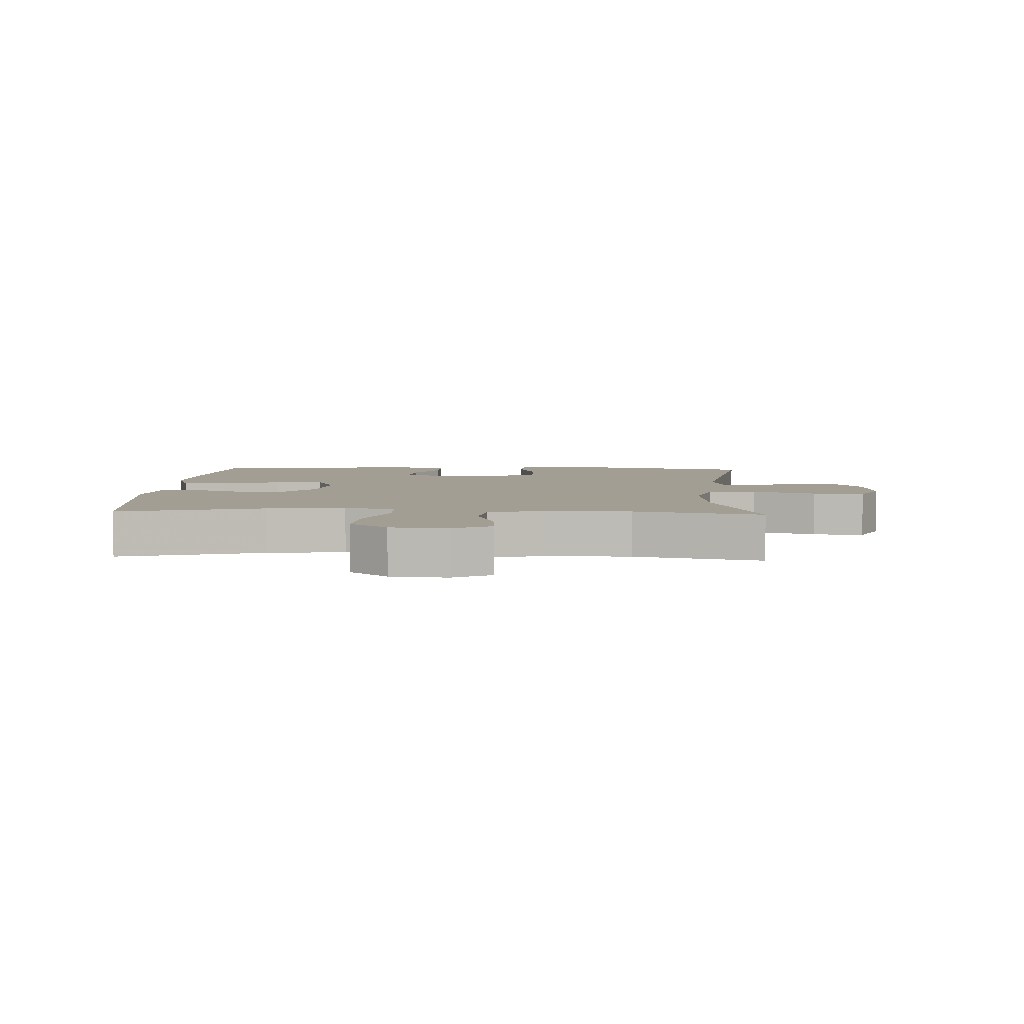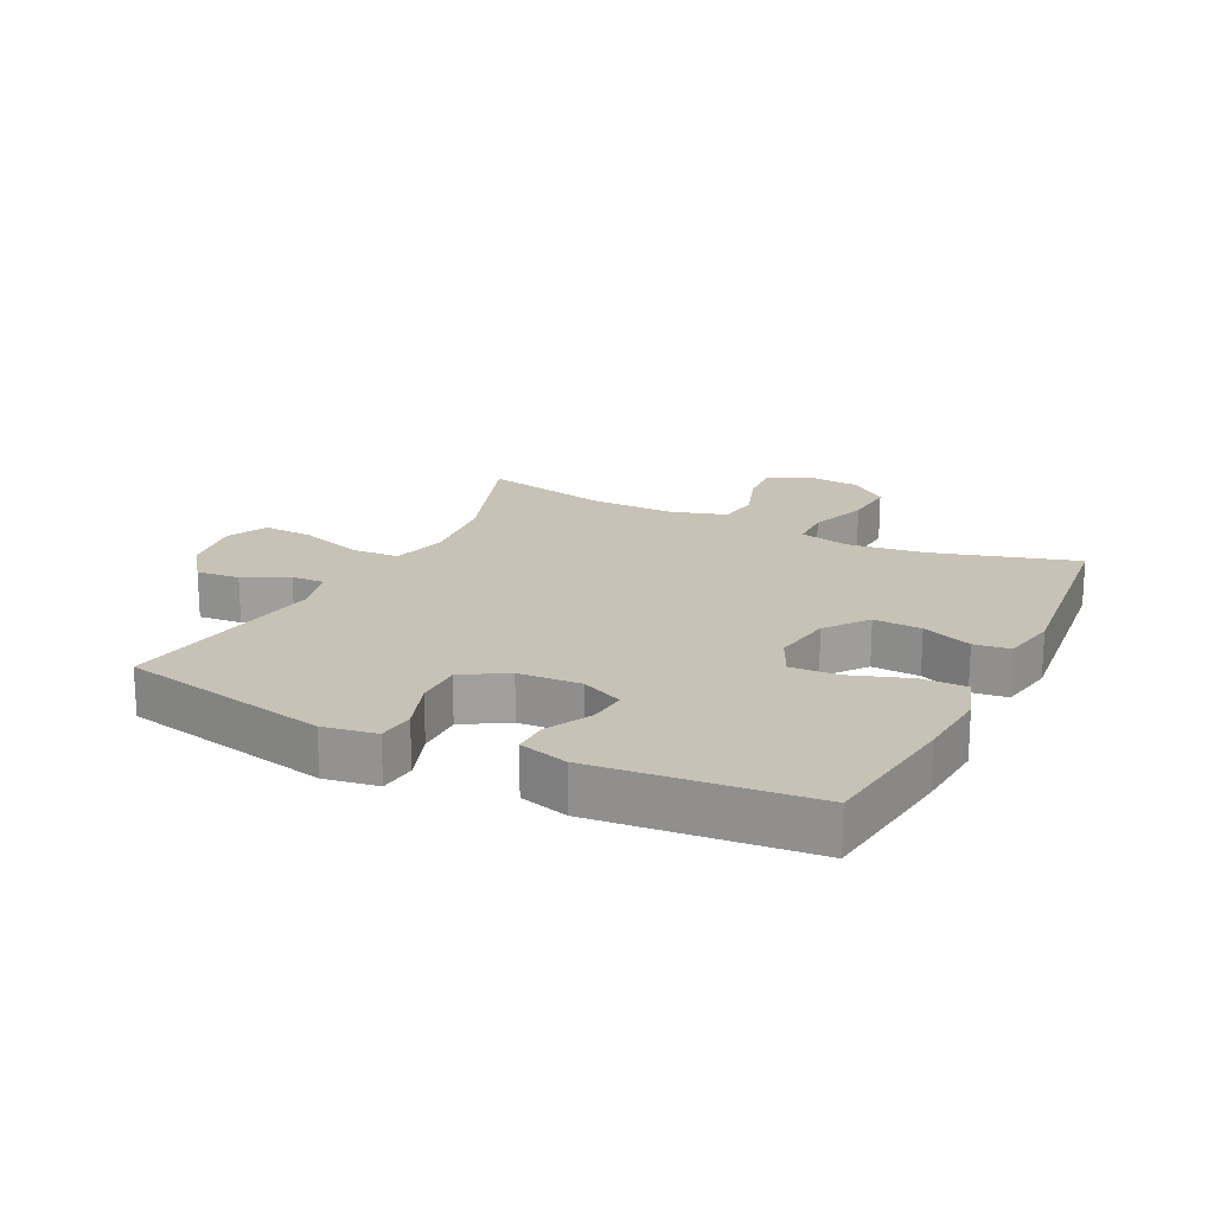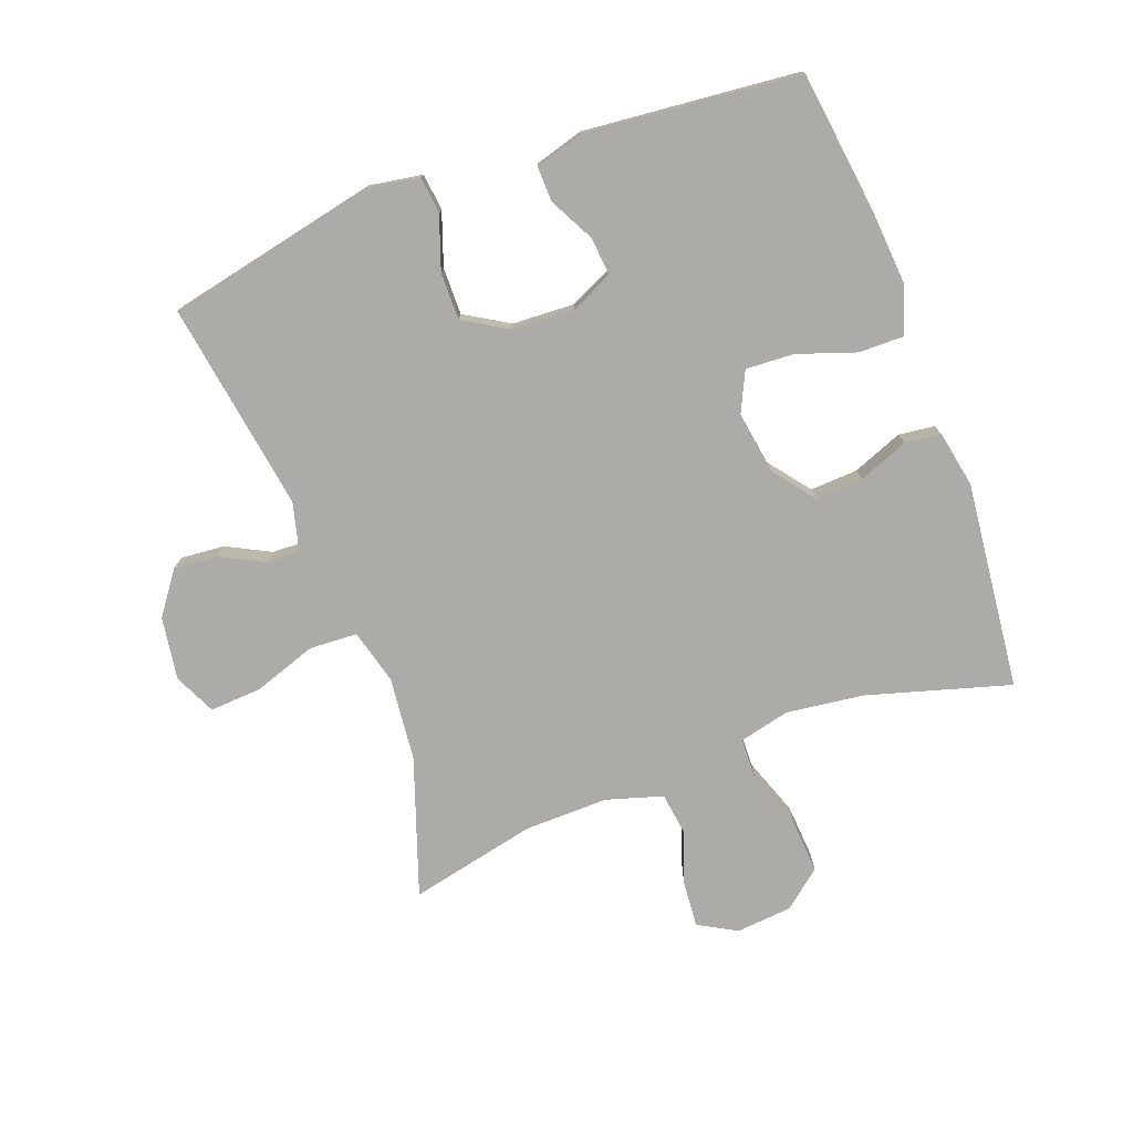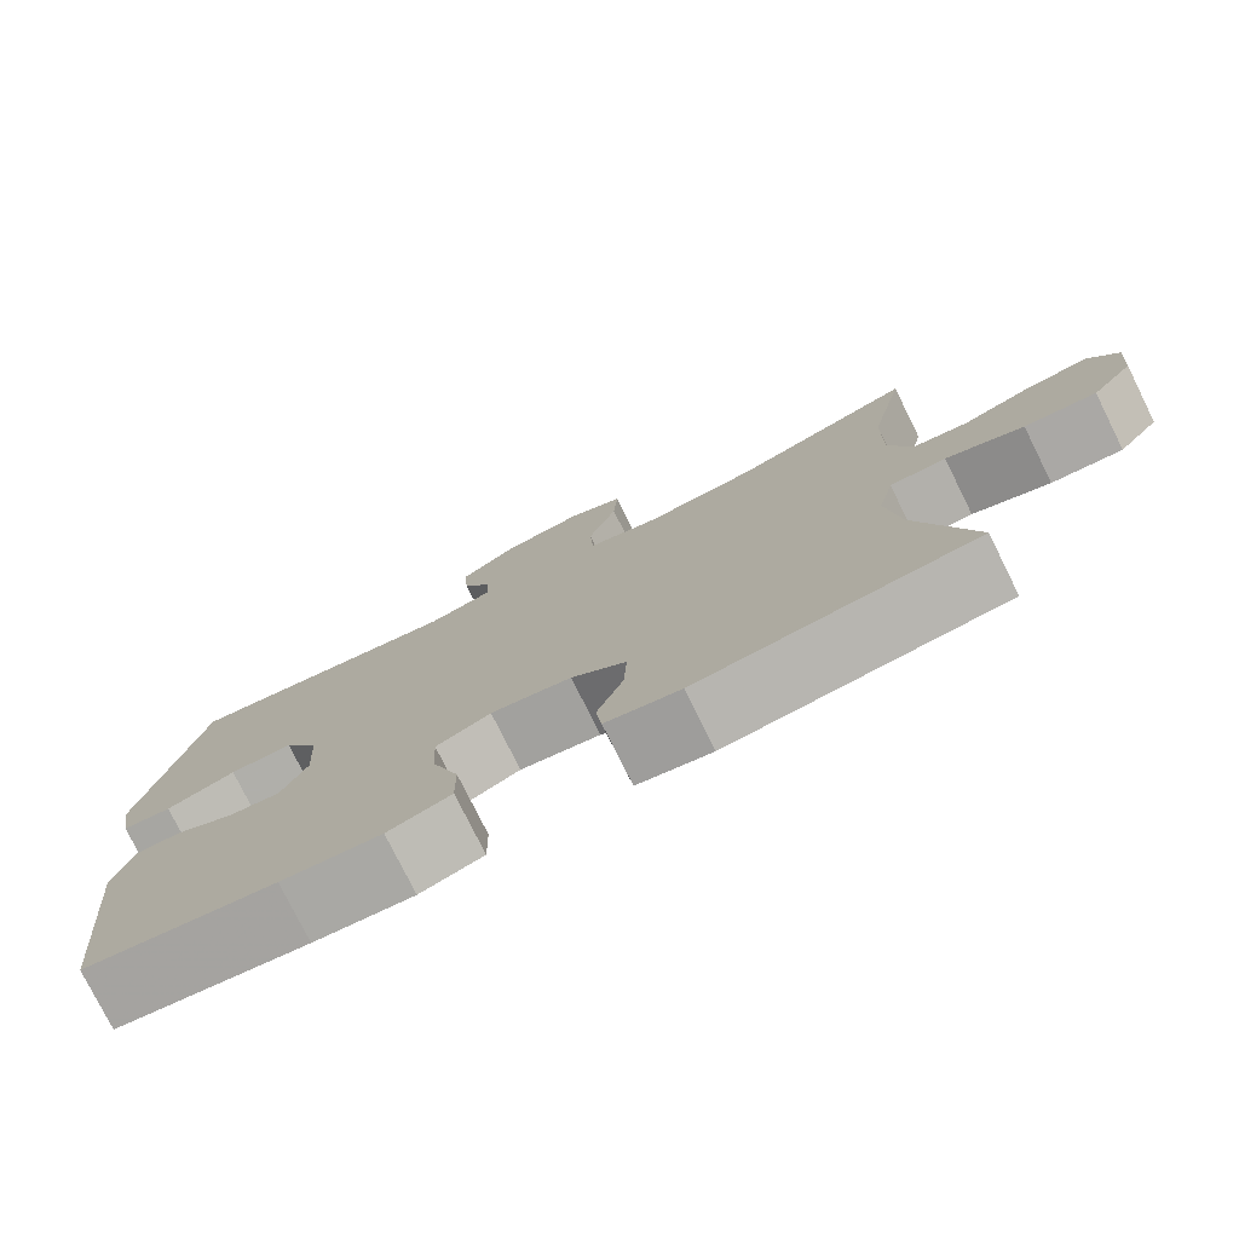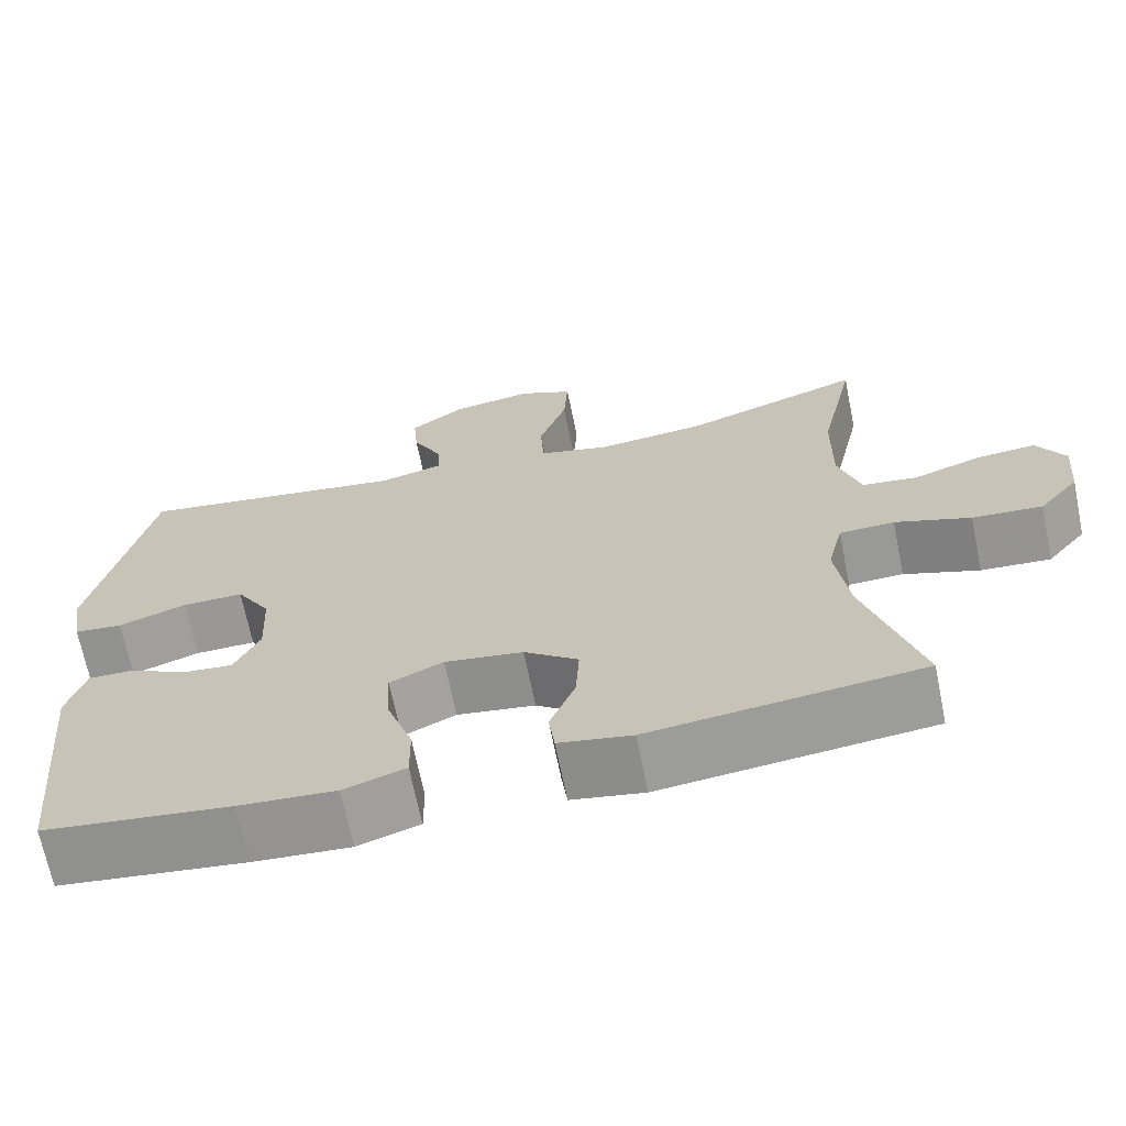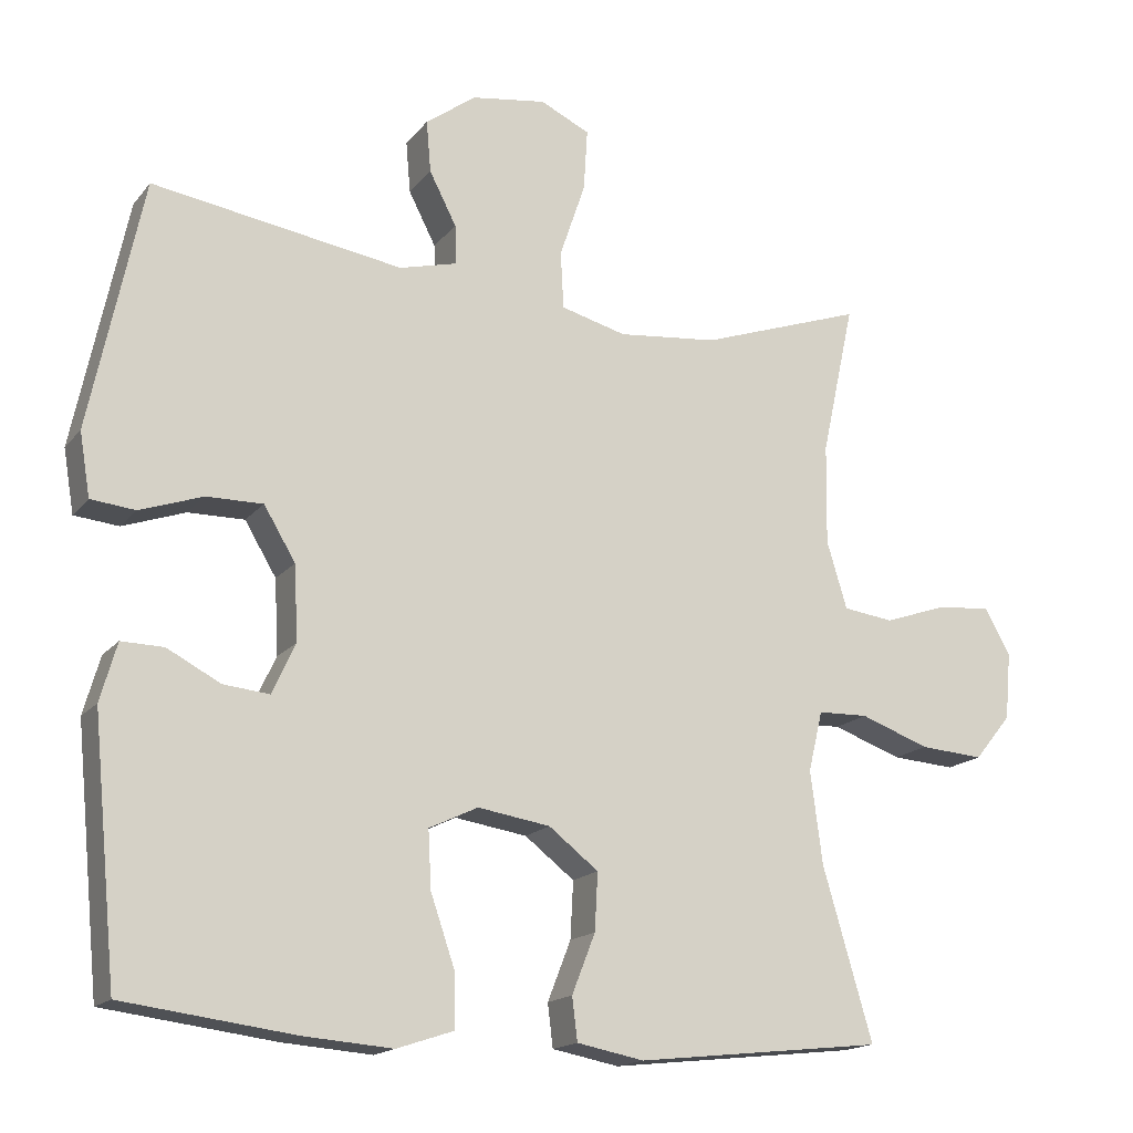
<metadata>
{"format":"obj","ext":"obj","renderer":"f3d","projection":"perspective","resolution":1024,"background":"white","views":[{"elev":5.1,"azim":-86.8,"up":"+Y"},{"elev":19.1,"azim":116.4,"up":"+Y"},{"elev":-76.5,"azim":110.5,"up":"+Y"},{"elev":-77.6,"azim":-153.6,"up":"+Z"},{"elev":-68.3,"azim":-168.5,"up":"+Z"},{"elev":-16.6,"azim":154.5,"up":"+Z"}]}
</metadata>
<code>
v 0.5 0.07 -0.5
v 0.273 0.07 -0.529
v 0.155 0.07 -0.538
v 0.08 0.07 -0.513
v 0.081 0.07 -0.441
v 0.113 0.07 -0.348
v 0.117 0.07 -0.272
v 0.052 0.07 -0.241
v -0.044 0.07 -0.256
v -0.11 0.07 -0.307
v -0.106 0.07 -0.383
v -0.075 0.07 -0.462
v -0.082 0.07 -0.519
v -0.171 0.07 -0.536
v -0.5 0.07 -0.5
v -0.434 0.07 -0.274
v -0.418 0.07 -0.151
v -0.437 0.07 -0.071
v -0.504 0.07 -0.069
v -0.596 0.07 -0.102
v -0.681 0.07 -0.108
v -0.73 0.07 -0.048
v -0.738 0.07 0.041
v -0.704 0.07 0.102
v -0.632 0.07 0.096
v -0.548 0.07 0.067
v -0.481 0.07 0.076
v -0.454 0.07 0.165
v -0.456 0.07 0.298
v -0.5 0.07 0.5
v -0.283 0.07 0.425
v -0.15 0.07 0.411
v -0.063 0.07 0.434
v -0.059 0.07 0.51
v -0.093 0.07 0.61
v -0.098 0.07 0.692
v -0.032 0.07 0.723
v 0.067 0.07 0.708
v 0.134 0.07 0.659
v 0.128 0.07 0.59
v 0.092 0.07 0.52
v 0.09 0.07 0.468
v 0.167 0.07 0.448
v 0.5 0.07 0.5
v 0.57 0.07 0.168
v 0.556 0.07 0.084
v 0.497 0.07 0.078
v 0.414 0.07 0.107
v 0.339 0.07 0.108
v 0.297 0.07 0.038
v 0.292 0.07 -0.061
v 0.323 0.07 -0.128
v 0.384 0.07 -0.122
v 0.455 0.07 -0.085
v 0.511 0.07 -0.084
v 0.533 0.07 -0.161
v 0.5 0 -0.5
v 0.273 0 -0.529
v 0.155 0 -0.538
v 0.08 0 -0.513
v 0.081 0 -0.441
v 0.113 0 -0.348
v 0.117 0 -0.272
v 0.052 0 -0.241
v -0.044 0 -0.256
v -0.11 0 -0.307
v -0.106 0 -0.383
v -0.075 0 -0.462
v -0.082 0 -0.519
v -0.171 0 -0.536
v -0.5 0 -0.5
v -0.434 0 -0.274
v -0.418 0 -0.151
v -0.437 0 -0.071
v -0.504 0 -0.069
v -0.596 0 -0.102
v -0.681 0 -0.108
v -0.73 0 -0.048
v -0.738 0 0.041
v -0.704 0 0.102
v -0.632 0 0.096
v -0.548 0 0.067
v -0.481 0 0.076
v -0.454 0 0.165
v -0.456 0 0.298
v -0.5 0 0.5
v -0.283 0 0.425
v -0.15 0 0.411
v -0.063 0 0.434
v -0.059 0 0.51
v -0.093 0 0.61
v -0.098 0 0.692
v -0.032 0 0.723
v 0.067 0 0.708
v 0.134 0 0.659
v 0.128 0 0.59
v 0.092 0 0.52
v 0.09 0 0.468
v 0.167 0 0.448
v 0.5 0 0.5
v 0.57 0 0.168
v 0.556 0 0.084
v 0.497 0 0.078
v 0.414 0 0.107
v 0.339 0 0.108
v 0.297 0 0.038
v 0.292 0 -0.061
v 0.323 0 -0.128
v 0.384 0 -0.122
v 0.455 0 -0.085
v 0.511 0 -0.084
v 0.533 0 -0.161
f 53 54 55 56
f 52 53 56 1
f 45 46 47 48
f 43 44 45 48
f 42 43 48 49
f 38 39 40 41
f 38 41 42
f 37 38 42
f 34 35 36 37
f 33 34 37 42
f 32 33 42 49
f 29 30 31
f 28 29 31 32
f 27 28 32 49
f 23 24 25 26
f 19 20 21 22
f 18 19 22 23
f 13 14 15 16
f 11 12 13 16
f 10 11 16 17
f 9 10 17 18
f 3 4 5 6
f 3 6 7
f 52 1 2 3
f 51 52 3 7
f 26 27 49 50
f 18 23 26 50
f 8 9 18 50
f 7 8 50 51
f 112 111 110 109
f 57 112 109 108
f 104 103 102 101
f 104 101 100 99
f 105 104 99 98
f 97 96 95 94
f 98 97 94
f 98 94 93
f 93 92 91 90
f 98 93 90 89
f 105 98 89 88
f 87 86 85
f 88 87 85 84
f 105 88 84 83
f 82 81 80 79
f 78 77 76 75
f 79 78 75 74
f 72 71 70 69
f 72 69 68 67
f 73 72 67 66
f 74 73 66 65
f 62 61 60 59
f 63 62 59
f 59 58 57 108
f 63 59 108 107
f 106 105 83 82
f 106 82 79 74
f 106 74 65 64
f 107 106 64 63
f 1 57 58 2
f 2 58 59 3
f 3 59 60 4
f 4 60 61 5
f 5 61 62 6
f 6 62 63 7
f 7 63 64 8
f 8 64 65 9
f 9 65 66 10
f 10 66 67 11
f 11 67 68 12
f 12 68 69 13
f 13 69 70 14
f 14 70 71 15
f 15 71 72 16
f 16 72 73 17
f 17 73 74 18
f 18 74 75 19
f 19 75 76 20
f 20 76 77 21
f 21 77 78 22
f 22 78 79 23
f 23 79 80 24
f 24 80 81 25
f 25 81 82 26
f 26 82 83 27
f 27 83 84 28
f 28 84 85 29
f 29 85 86 30
f 30 86 87 31
f 31 87 88 32
f 32 88 89 33
f 33 89 90 34
f 34 90 91 35
f 35 91 92 36
f 36 92 93 37
f 37 93 94 38
f 38 94 95 39
f 39 95 96 40
f 40 96 97 41
f 41 97 98 42
f 42 98 99 43
f 43 99 100 44
f 44 100 101 45
f 45 101 102 46
f 46 102 103 47
f 47 103 104 48
f 48 104 105 49
f 49 105 106 50
f 50 106 107 51
f 51 107 108 52
f 52 108 109 53
f 53 109 110 54
f 54 110 111 55
f 55 111 112 56
f 56 112 57 1

</code>
